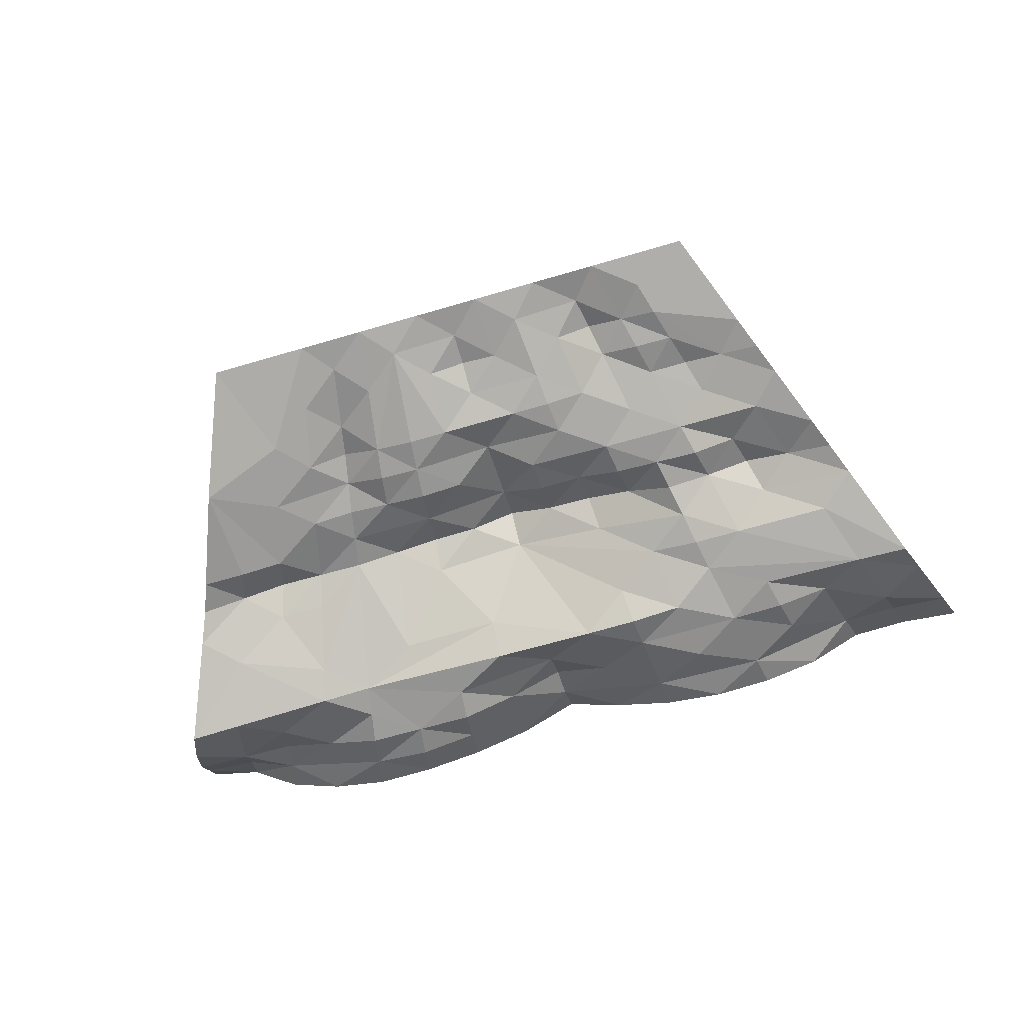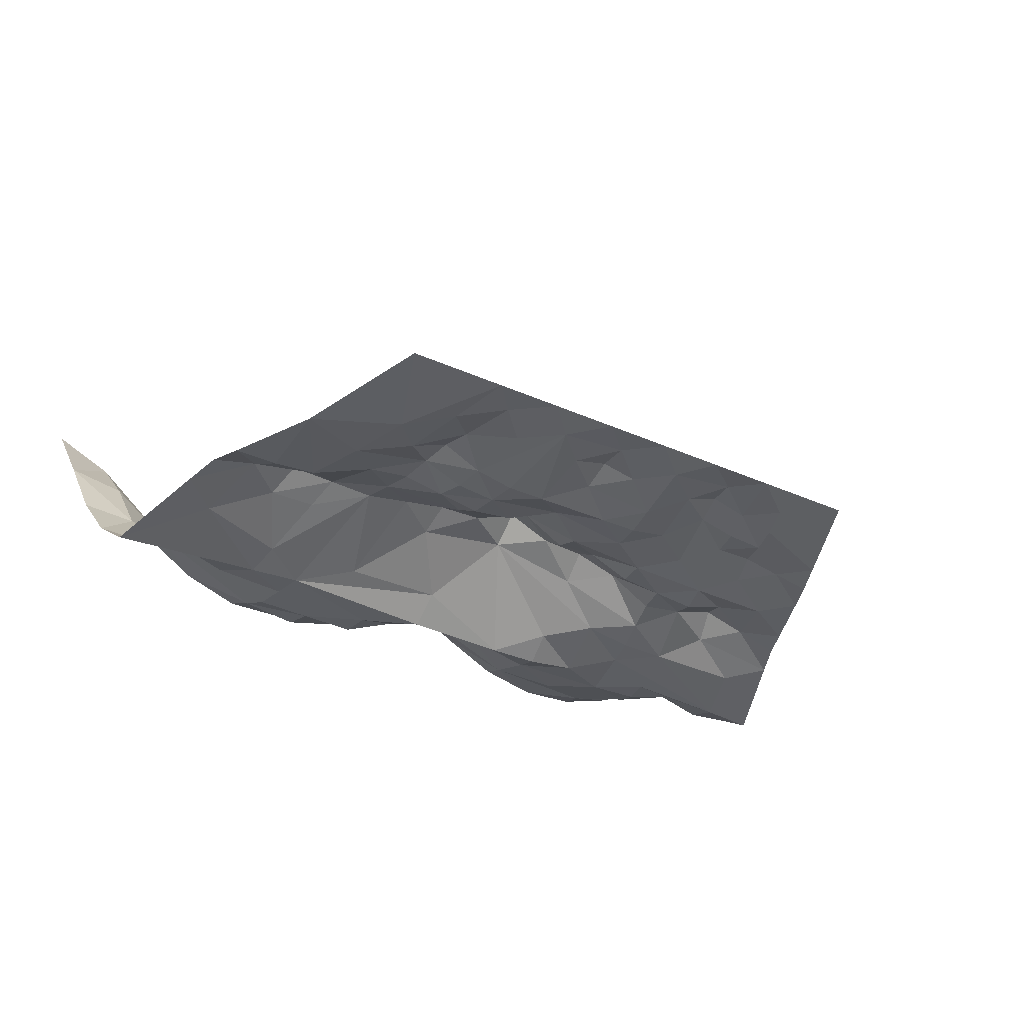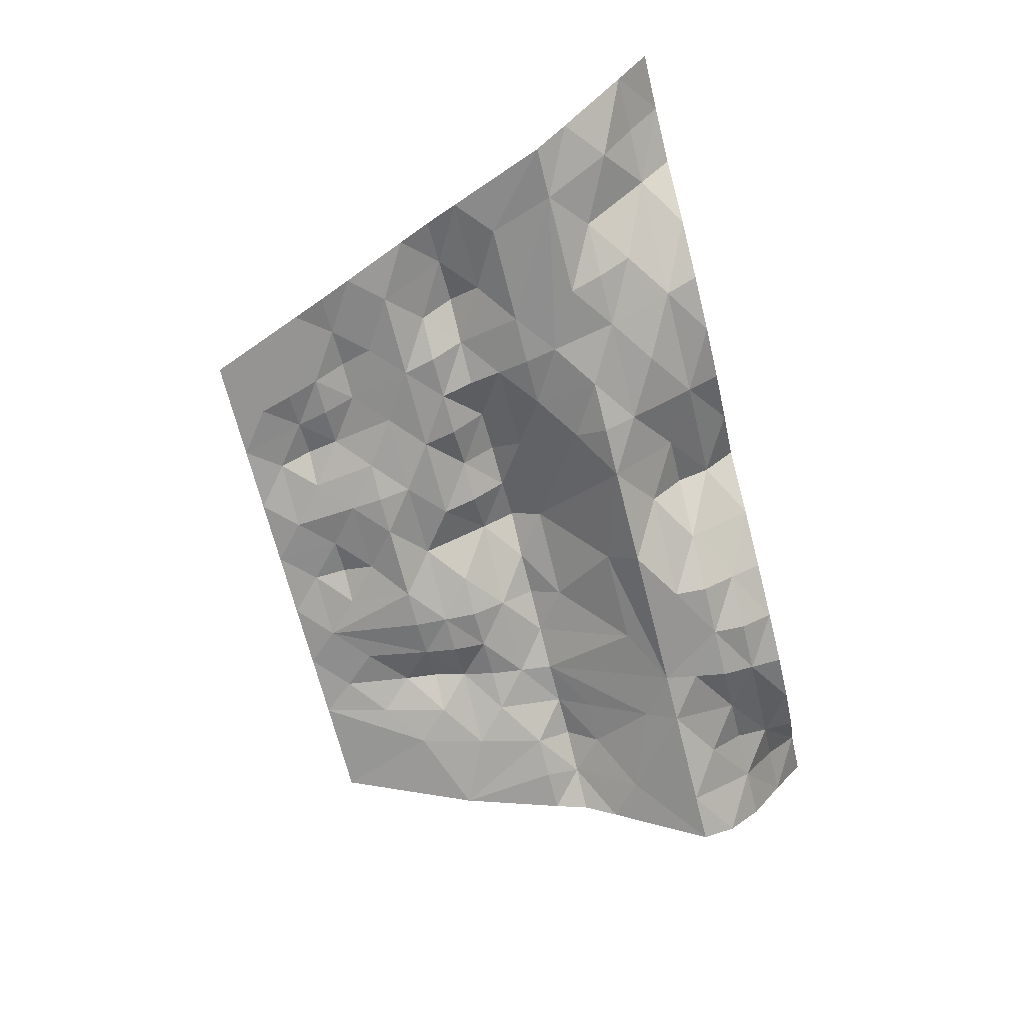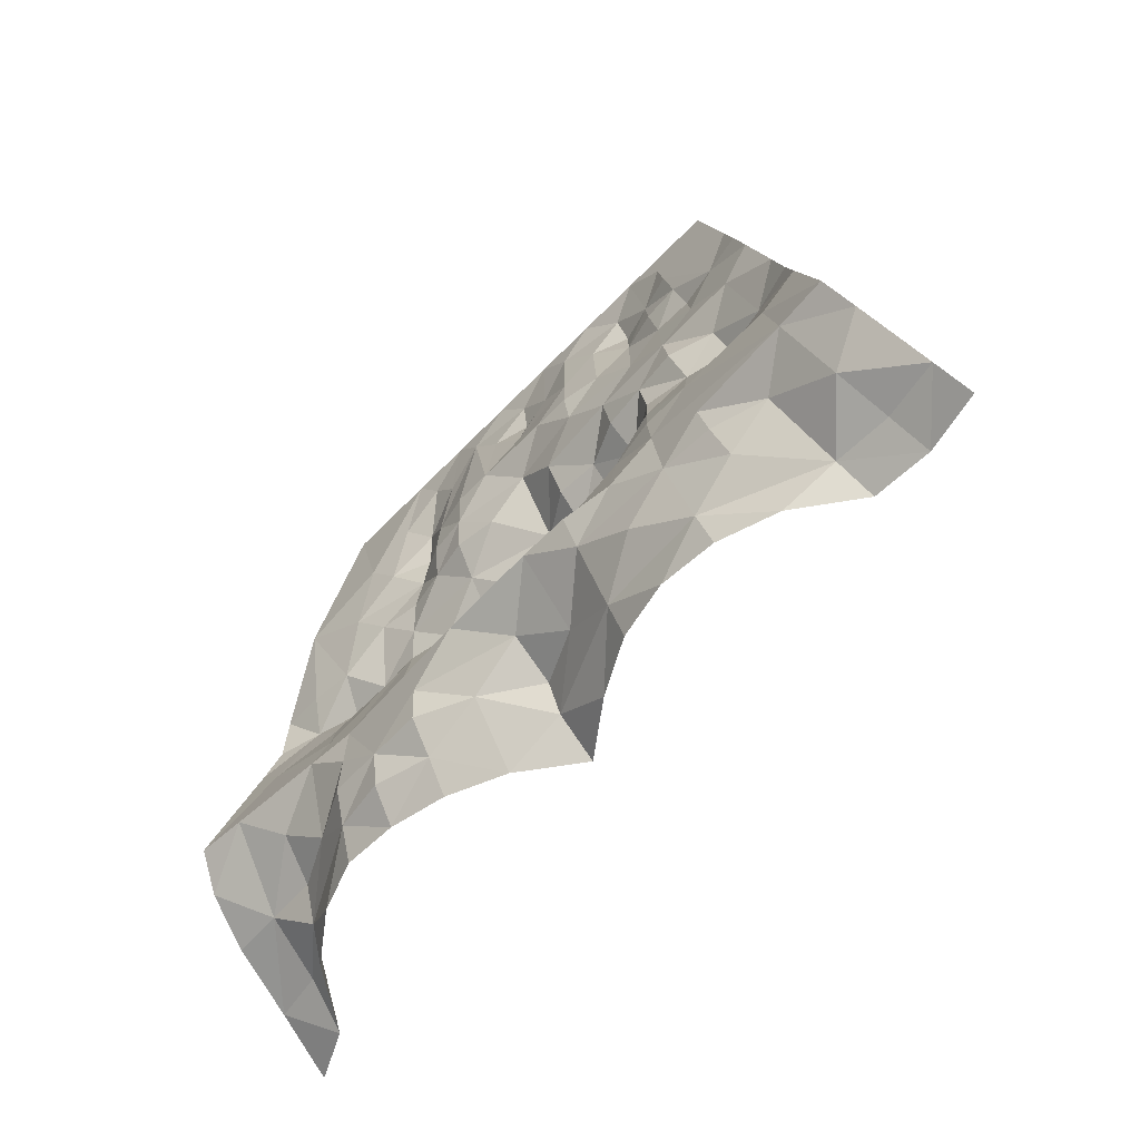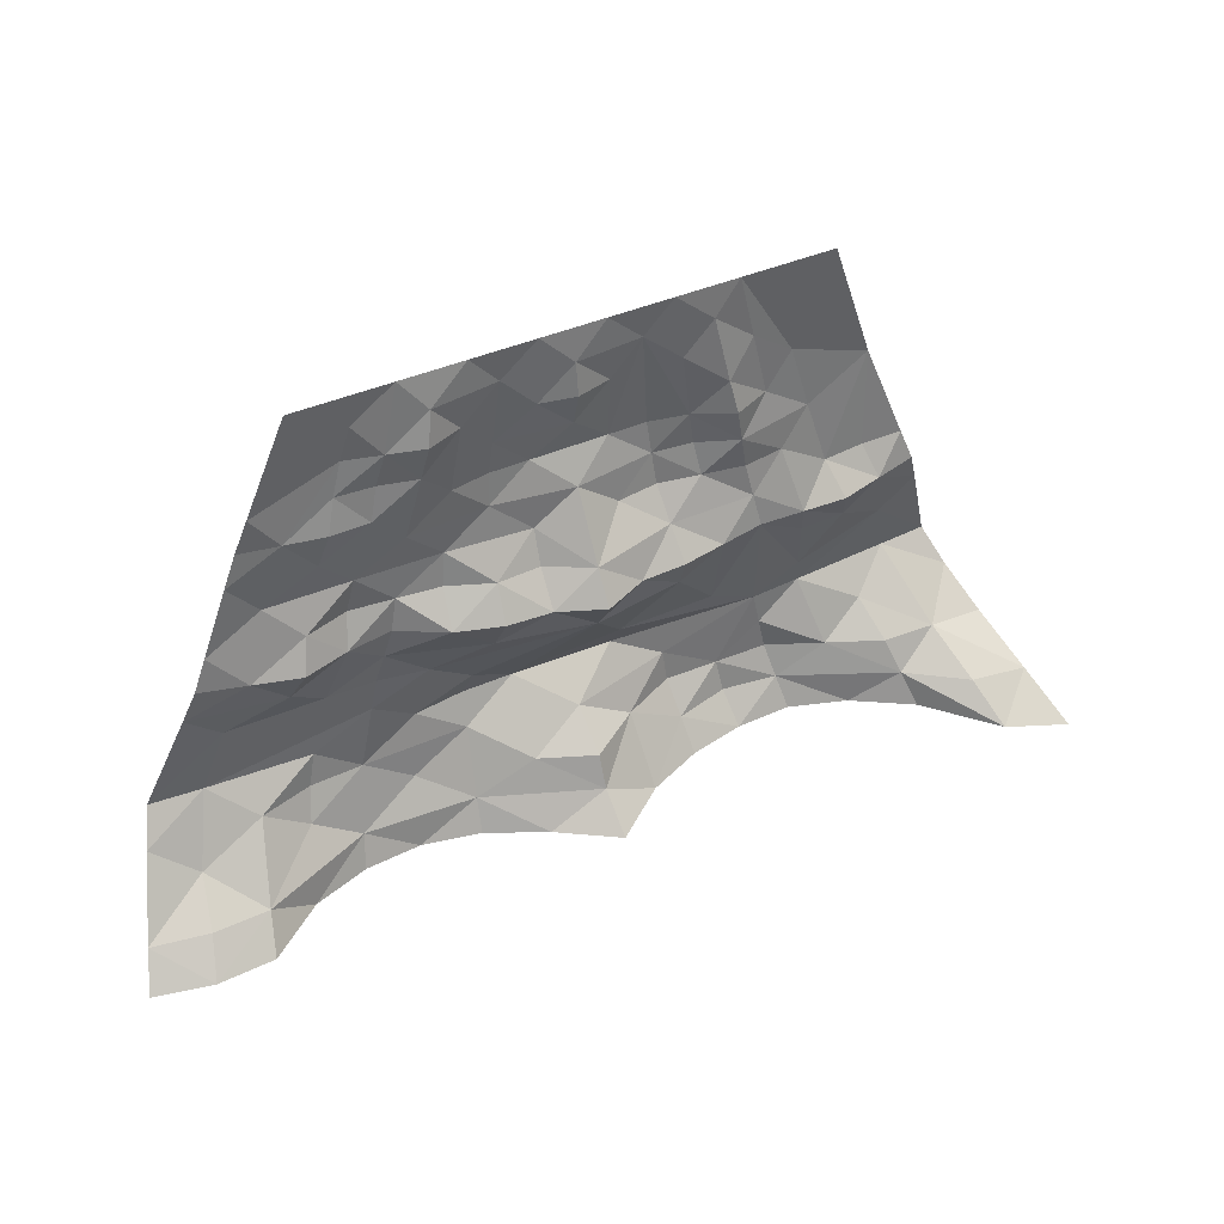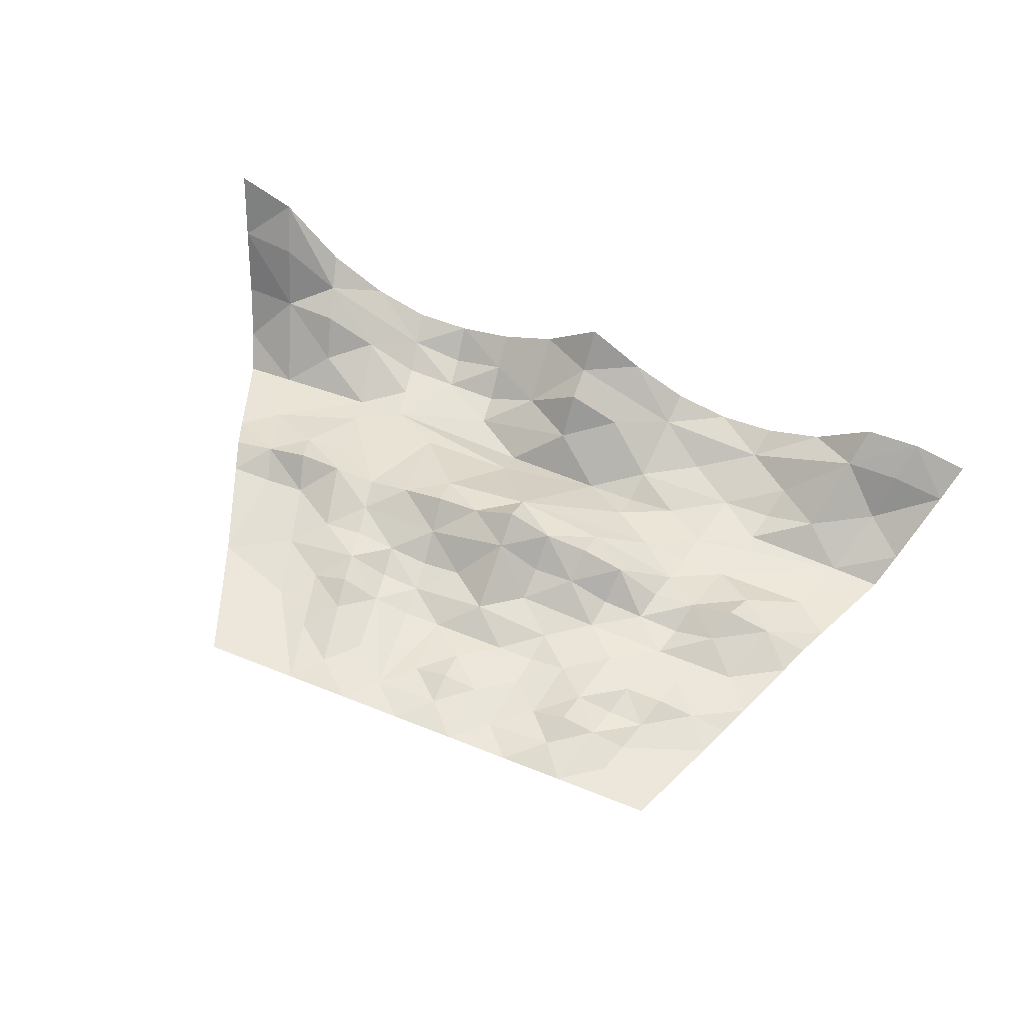
<metadata>
{"format":"obj","ext":"obj","renderer":"f3d","projection":"perspective","resolution":1024,"background":"white","views":[{"elev":-73.1,"azim":16.0,"up":"+Y"},{"elev":-35.8,"azim":-30.1,"up":"+Y"},{"elev":-69.3,"azim":104.1,"up":"+Y"},{"elev":-55.0,"azim":47.9,"up":"+Z"},{"elev":40.2,"azim":151.2,"up":"+Z"},{"elev":58.2,"azim":22.6,"up":"+Y"}]}
</metadata>
<code>
v  -12.3 0 19.68
v  -10.32 0.1637 17.22
v  -13.51 -0.0413 14.76
v  -11.29 0.7574 12.3
v  -11.77 1.201 9.842
v  -14.71 -0.0741 9.842
v  -16.93 -0.5098 12.3
v  -8.826 -0.2798 9.842
v  -12.25 1.038 7.382
v  -12.73 0.8741 4.921
v  -15.91 0.4078 4.921
v  -18.37 -0.3268 7.382
v  -13.21 1.273 2.461
v  -13.69 1.712 -0
v  -17.12 1.882 -0
v  -20.54 2.051 -0
v  -19.82 0.1612 2.461
v  -26.42 -0.1078 2.461
v  -23.12 -0.1476 2.461
v  -23.96 1.138 -0
v  -27.39 0.2242 -0
v  -9.187 -0.2922 7.382
v  -9.548 0.2927 4.921
v  -6.606 1.297 2.461
v  0 3.116 2.461
v  -3.423 3.13 -0
v  -6.847 3.011 -0
v  -3.183 0.154 4.921
v  -6.365 -0.2887 4.921
v  0 0.3305 7.382
v  -10.27 2.361 -0
v  10.27 1.782 -0
v  9.909 -0.1311 2.461
v  13.21 -0.5048 2.461
v  13.69 -0.3245 -0
v  6.606 1.295 2.461
v  6.847 2.905 -0
v  9.548 -0.4976 4.921
v  3.183 0.0331 4.921
v  3.303 1.145 2.461
v  3.423 3.158 -0
v  26.42 -0.8347 2.461
v  27.39 -0.7803 -0
v  23.96 0.2201 -0
v  20.54 1.221 -0
v  19.82 0.1856 2.461
v  22.28 -0.8184 4.921
v  15.91 -0.7124 4.921
v  24.5 -0.8904 7.382
v  16.52 -0.8492 2.461
v  17.12 0.2069 -0
v  -28.35 -0.4478 -2.461
v  -21.26 0.8016 -2.461
v  -25.65 -0.8411 -4.921
v  -17.72 0.8655 -2.461
v  -18.92 -1.055 -7.382
v  -15.62 -1.696 -9.842
v  -11.35 -0.7476 -7.382
v  -7.087 1.875 -2.461
v  0 3.011 -2.461
v  -3.784 -0.6935 -7.382
v  3.905 -2.675 -9.842
v  7.087 1.524 -2.461
v  14.17 -0.8737 -2.461
v  14.66 -1.449 -4.921
v  10.99 -0.7793 -4.921
v  11.71 -2.181 -9.842
v  7.569 -1.358 -7.382
v  21.26 -0.1331 -2.461
v  18.32 -1.51 -4.921
v  28.35 -1.228 -2.461
v  25.65 -1.632 -4.921
v  -29.02 2.738 -14.76
v  -27.33 -2.431 -9.842
v  -24.15 -0.3402 -12.3
v  -24.87 2.509 -14.76
v  -32.2 -0.6203 -12.3
v  -33.16 2.966 -14.76
v  -19.52 -1.941 -9.842
v  -16.1 -1.583 -12.3
v  -20.73 0.5289 -14.76
v  -16.58 -1.451 -14.76
v  -17.06 -0.3399 -17.22
v  -17.54 0.8441 -19.68
v  -21.93 2.41 -19.68
v  -25.59 3.901 -17.22
v  -26.32 5.375 -19.68
v  -12.44 -1.558 -14.76
v  0 0.1358 -12.3
v  0 3.128 -14.76
v  -4.145 0.2733 -14.76
v  -8.05 -1.938 -12.3
v  -8.291 -1.664 -14.76
v  -3.905 -2.431 -9.842
v  -4.386 3.647 -19.68
v  -8.772 1.816 -19.68
v  -8.531 0.139 -17.22
v  0 4.154 -17.22
v  -12.8 -0.9794 -17.22
v  -13.16 0.9195 -19.68
v  4.145 1.265 -14.76
v  8.05 -1.674 -12.3
v  17.06 -0.1119 -17.22
v  17.54 0.8641 -19.68
v  13.16 0.6177 -19.68
v  8.531 0.4849 -17.22
v  8.772 1.638 -19.68
v  12.44 -1.319 -14.76
v  4.386 3.939 -19.68
v  29.02 0.2459 -14.76
v  29.86 3.523 -17.22
v  25.59 3.444 -17.22
v  24.15 -0.3639 -12.3
v  34.13 2.699 -17.22
v  32.2 -0.9975 -12.3
v  21.93 2.281 -19.68
v  20.73 -0.4227 -14.76
v  -23.54 -0.8918 9.842
v  -19.68 0 19.68
v  -7.382 0 19.68
v  -5.162 -0.2229 17.22
v  -8.104 -0.0413 14.76
v  -0 0.2542 17.22
v  0 0.5528 14.76
v  -2.701 -0.186 14.76
v  -2.942 -0.8918 9.842
v  -2.461 0 19.68
v  -5.884 -0.8918 9.842
v  -0 -0.1473 12.3
v  2.461 0 19.68
v  2.701 0.0074 14.76
v  5.162 -0.2229 17.22
v  10.32 0.4927 17.22
v  10.81 1.052 14.76
v  8.104 -0.0068 14.76
v  7.382 0 19.68
v  8.826 -0.3631 9.842
v  5.884 -0.8918 9.842
v  5.643 -0.6688 12.3
v  11.29 0.6206 12.3
v  2.942 -0.8918 9.842
v  12.3 0 19.68
v  13.51 0.3031 14.76
v  15.49 -0.2229 17.22
v  16.21 -0.4459 14.76
v  19.68 0 19.68
v  22.57 -0.6688 12.3
v  23.54 -0.8918 9.842
v  20.59 -0.315 9.842
v  17.65 0.2618 9.842
v  16.93 -0.2722 12.3
v  14.11 -0.0803 12.3
v  14.71 0.2137 9.842
v  -6.125 -0.6101 7.382
v  6.125 -0.6327 7.382
v  12.25 -0.2381 7.382
v  18.37 -0.239 7.382
v  -31.24 -2.675 -9.842
v  7.809 -2.675 -9.842
v  15.14 -1.57 -7.382
v  27.33 -2.338 -9.842
v  31.24 -2.675 -9.842
v  19.52 -1.844 -9.842
v  16.1 -1.655 -12.3
v  20.13 -1.524 -12.3
v  0 4.679 -0
v  -34.13 7.938 -17.22
v  -29.86 7.217 -17.22
v  -30.7 10.63 -19.68
v  -35.09 12.68 -19.68
v  0 7.015 -19.68
v  30.7 5.771 -19.68
v  35.09 4.718 -19.68
v  26.32 5.627 -19.68
g Mountains
f 1 2 3
f 4 5 6
f 3 6 7
f 7 1 3
f 4 6 3
f 3 2 4
f 8 5 4
f 6 5 9
f 9 10 11
f 12 9 11
f 6 9 12
f 12 7 6
f 13 14 15
f 15 16 17
f 11 15 17
f 17 12 11
f 13 15 11
f 11 10 13
f 18 19 20
f 20 21 18
f 20 19 17
f 17 16 20
f 8 22 9
f 9 5 8
f 9 22 23
f 23 10 9
f 24 25 26
f 26 27 24
f 28 25 24
f 24 29 28
f 28 30 25
f 31 14 13
f 13 10 23
f 24 13 23
f 23 29 24
f 31 13 24
f 24 27 31
f 32 33 34
f 34 35 32
f 36 33 32
f 32 37 36
f 38 33 36
f 36 39 38
f 34 33 38
f 39 40 25
f 25 30 39
f 36 40 39
f 41 40 36
f 36 37 41
f 42 43 44
f 44 45 46
f 47 44 46
f 46 48 47
f 42 44 47
f 47 49 42
f 34 50 51
f 51 35 34
f 48 50 34
f 34 38 48
f 46 50 48
f 51 50 46
f 46 45 51
f 52 21 20
f 20 16 53
f 54 20 53
f 52 20 54
f 14 55 15
f 56 55 14
f 53 55 56
f 56 54 53
f 15 55 53
f 53 16 15
f 56 14 57
f 31 58 14
f 59 58 31
f 31 27 59
f 59 60 61
f 26 60 59
f 59 27 26
f 61 60 62
f 57 14 58
f 58 59 61
f 63 60 41
f 41 37 63
f 32 35 64
f 64 65 66
f 63 64 66
f 66 60 63
f 32 64 63
f 63 37 32
f 66 67 68
f 68 60 66
f 68 62 60
f 64 35 51
f 51 45 69
f 70 51 69
f 64 51 70
f 70 65 64
f 44 43 71
f 69 71 72
f 72 70 69
f 44 71 69
f 69 45 44
f 73 74 75
f 75 76 73
f 77 74 73
f 73 78 77
f 79 57 80
f 81 79 80
f 80 82 81
f 75 79 81
f 81 76 75
f 83 84 85
f 86 83 85
f 85 87 86
f 81 83 86
f 86 76 81
f 81 82 83
f 80 57 88
f 88 82 80
f 89 90 91
f 92 89 91
f 91 93 92
f 94 89 92
f 95 96 97
f 91 95 97
f 97 93 91
f 98 95 91
f 91 90 98
f 83 99 100
f 100 84 83
f 88 99 83
f 83 82 88
f 97 99 88
f 88 93 97
f 100 99 97
f 97 96 100
f 89 94 62
f 101 62 102
f 89 62 101
f 101 90 89
f 103 104 105
f 106 103 105
f 105 107 106
f 108 103 106
f 106 102 108
f 98 90 101
f 106 98 101
f 101 102 106
f 109 98 106
f 106 107 109
f 110 111 112
f 112 113 110
f 114 111 110
f 110 115 114
f 116 104 103
f 112 103 117
f 117 113 112
f 7 118 119
f 119 1 7
f 2 1 120
f 121 8 122
f 122 120 121
f 2 120 122
f 123 124 125
f 125 126 121
f 121 123 125
f 127 123 121
f 121 120 127
f 126 128 121
f 129 126 125
f 125 124 129
f 122 8 4
f 4 2 122
f 121 128 8
f 123 127 130
f 131 130 132
f 123 130 131
f 131 124 123
f 133 134 135
f 132 133 135
f 136 133 132
f 132 130 136
f 137 138 139
f 135 137 139
f 139 132 135
f 140 137 135
f 135 134 140
f 141 126 129
f 129 124 131
f 139 129 131
f 131 132 139
f 141 129 139
f 139 138 141
f 133 136 142
f 143 142 144
f 144 145 143
f 133 142 143
f 143 134 133
f 144 146 145
f 144 142 146
f 147 148 149
f 149 150 151
f 145 149 151
f 147 149 145
f 145 146 147
f 140 152 153
f 143 152 140
f 140 134 143
f 151 152 143
f 143 145 151
f 153 152 151
f 151 150 153
f 118 7 12
f 118 19 18
f 17 19 118
f 118 12 17
f 154 22 8
f 8 128 154
f 23 22 154
f 154 29 23
f 154 30 28
f 28 29 154
f 126 30 154
f 154 128 126
f 30 126 141
f 155 30 141
f 141 138 155
f 39 30 155
f 137 140 156
f 155 156 38
f 38 39 155
f 137 156 155
f 155 138 137
f 156 140 153
f 153 150 157
f 48 153 157
f 156 153 48
f 48 38 156
f 149 148 49
f 157 49 47
f 47 48 157
f 149 49 157
f 157 150 149
f 79 56 57
f 79 54 56
f 54 74 158
f 158 52 54
f 79 74 54
f 94 61 62
f 57 58 61
f 61 94 57
f 67 159 68
f 160 67 66
f 66 65 160
f 68 159 62
f 161 70 72
f 162 161 72
f 72 71 162
f 160 65 70
f 161 160 70
f 163 160 161
f 77 158 74
f 74 79 75
f 57 94 92
f 88 57 92
f 92 93 88
f 62 159 102
f 67 160 164
f 102 164 108
f 67 164 102
f 102 159 67
f 108 164 103
f 163 165 164
f 164 160 163
f 113 165 163
f 163 161 113
f 117 165 113
f 164 165 117
f 161 162 115
f 110 161 115
f 113 161 110
f 103 164 117
f 25 166 26
f 25 40 41
f 41 166 25
f 26 166 60
f 60 166 41
f 167 168 169
f 169 170 167
f 73 168 167
f 167 78 73
f 86 168 73
f 73 76 86
f 169 168 86
f 86 87 169
f 98 171 95
f 109 171 98
f 172 111 114
f 114 173 172
f 112 111 172
f 172 174 112
f 116 103 112
f 112 174 116

</code>
